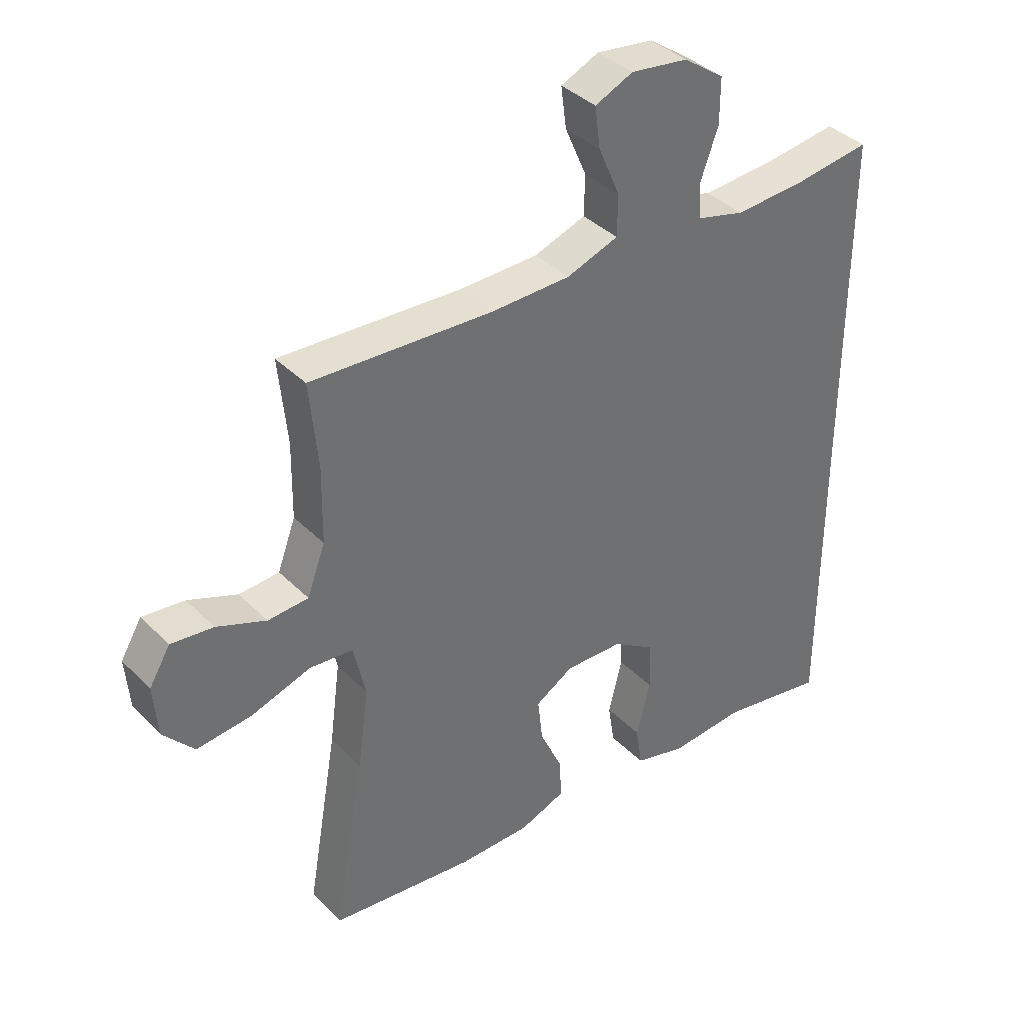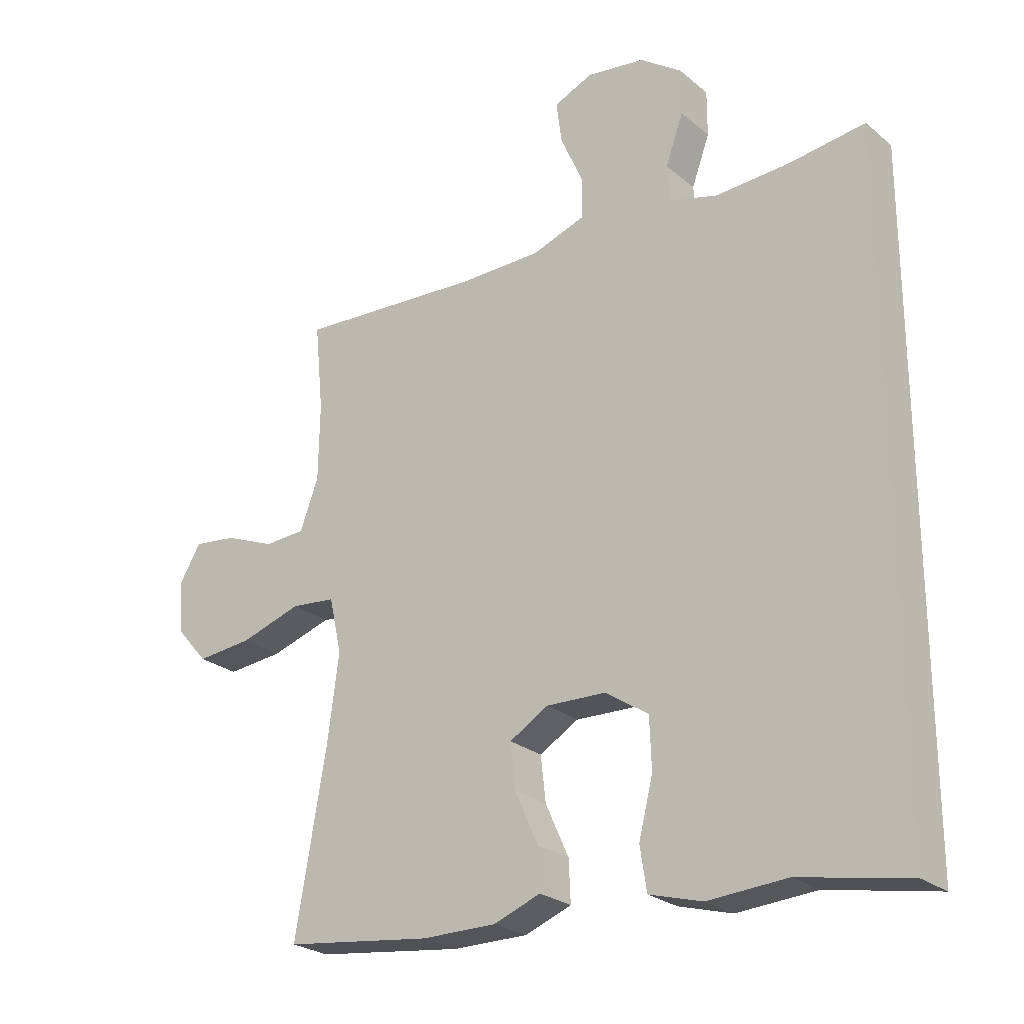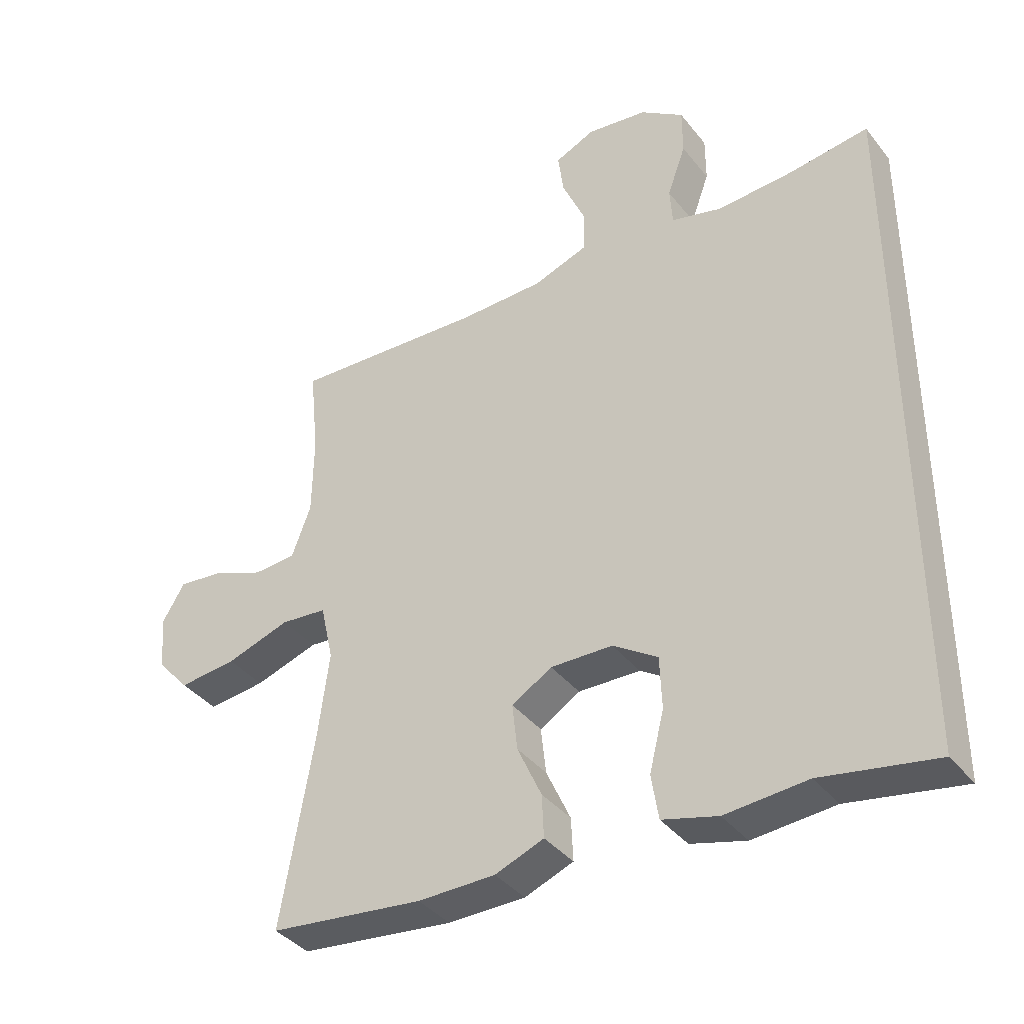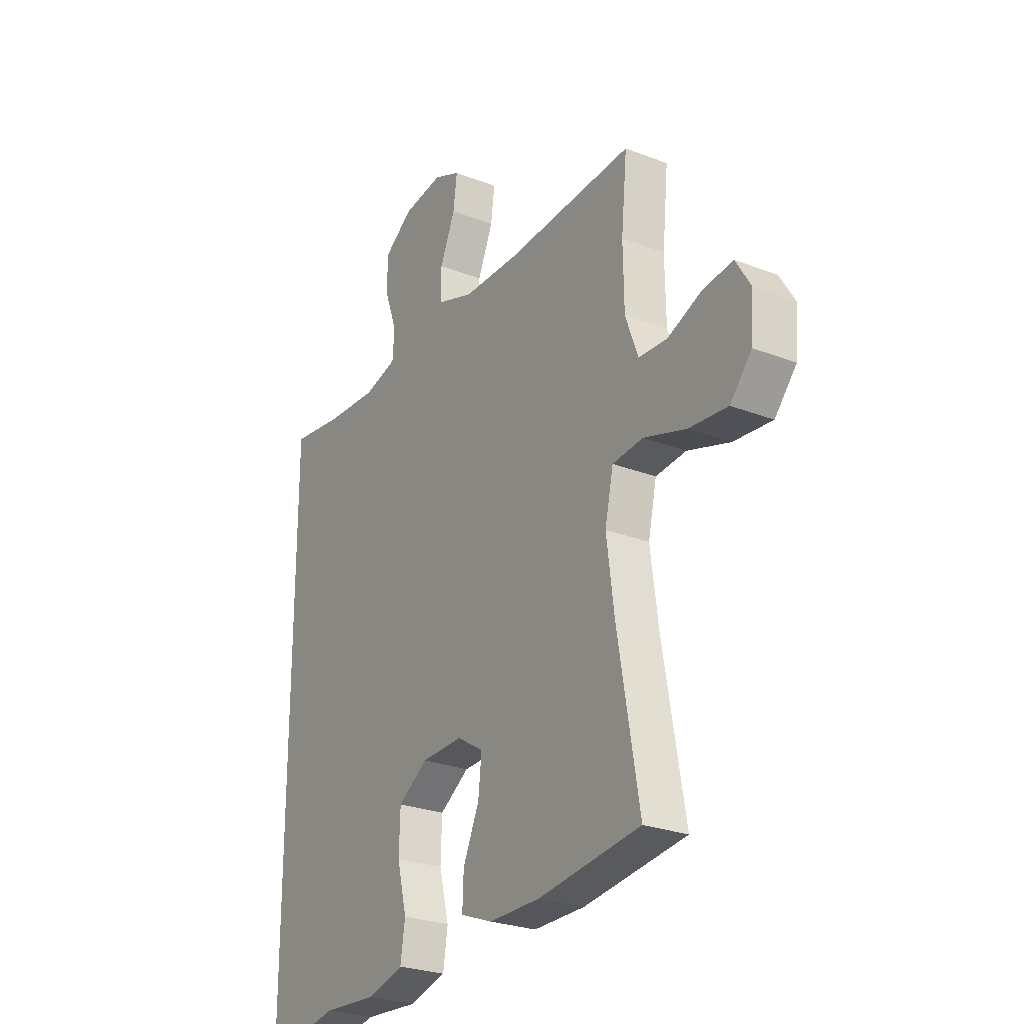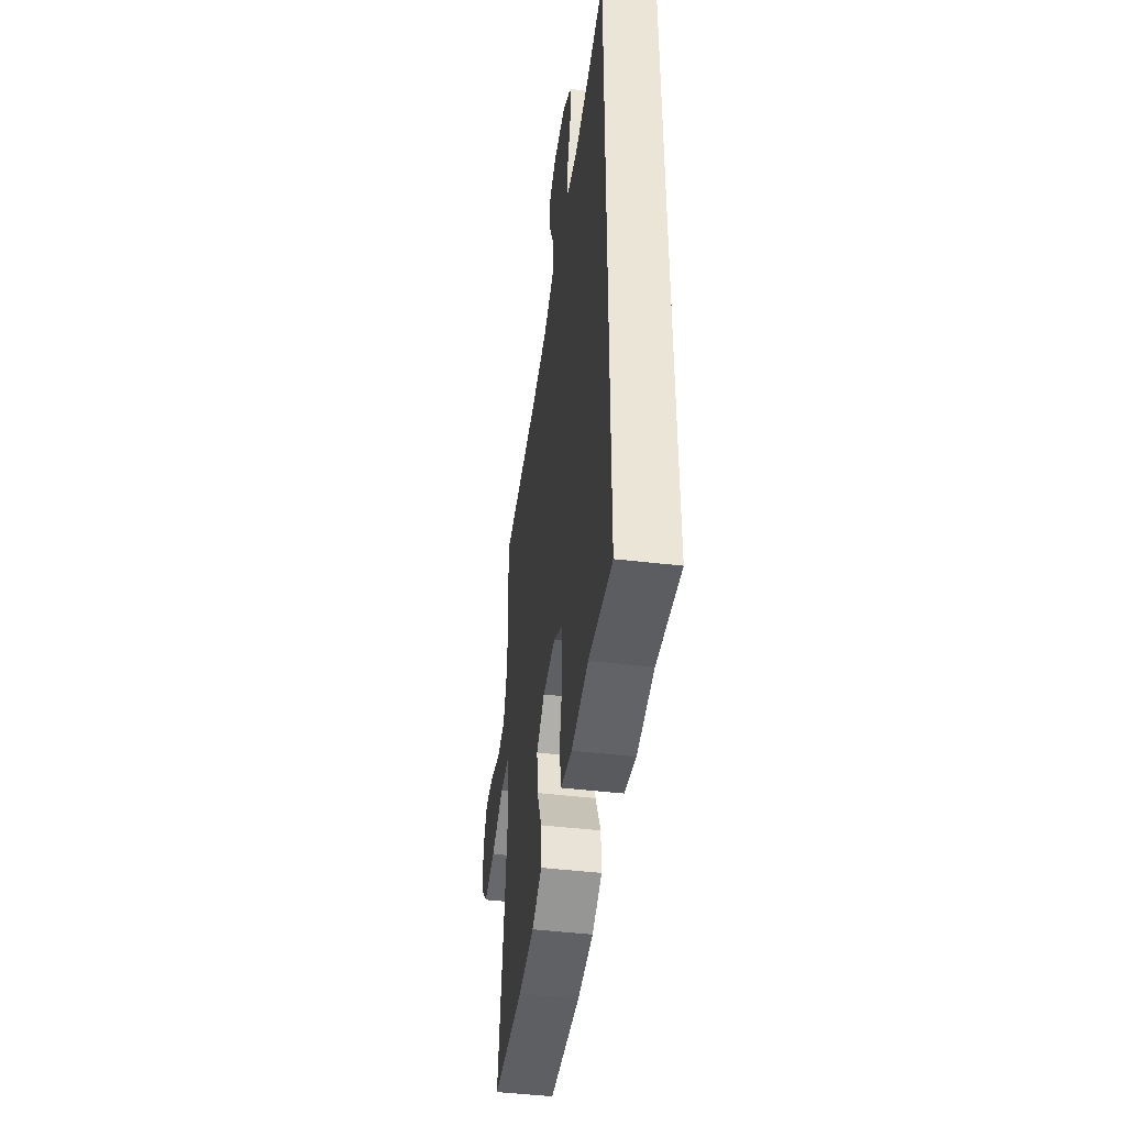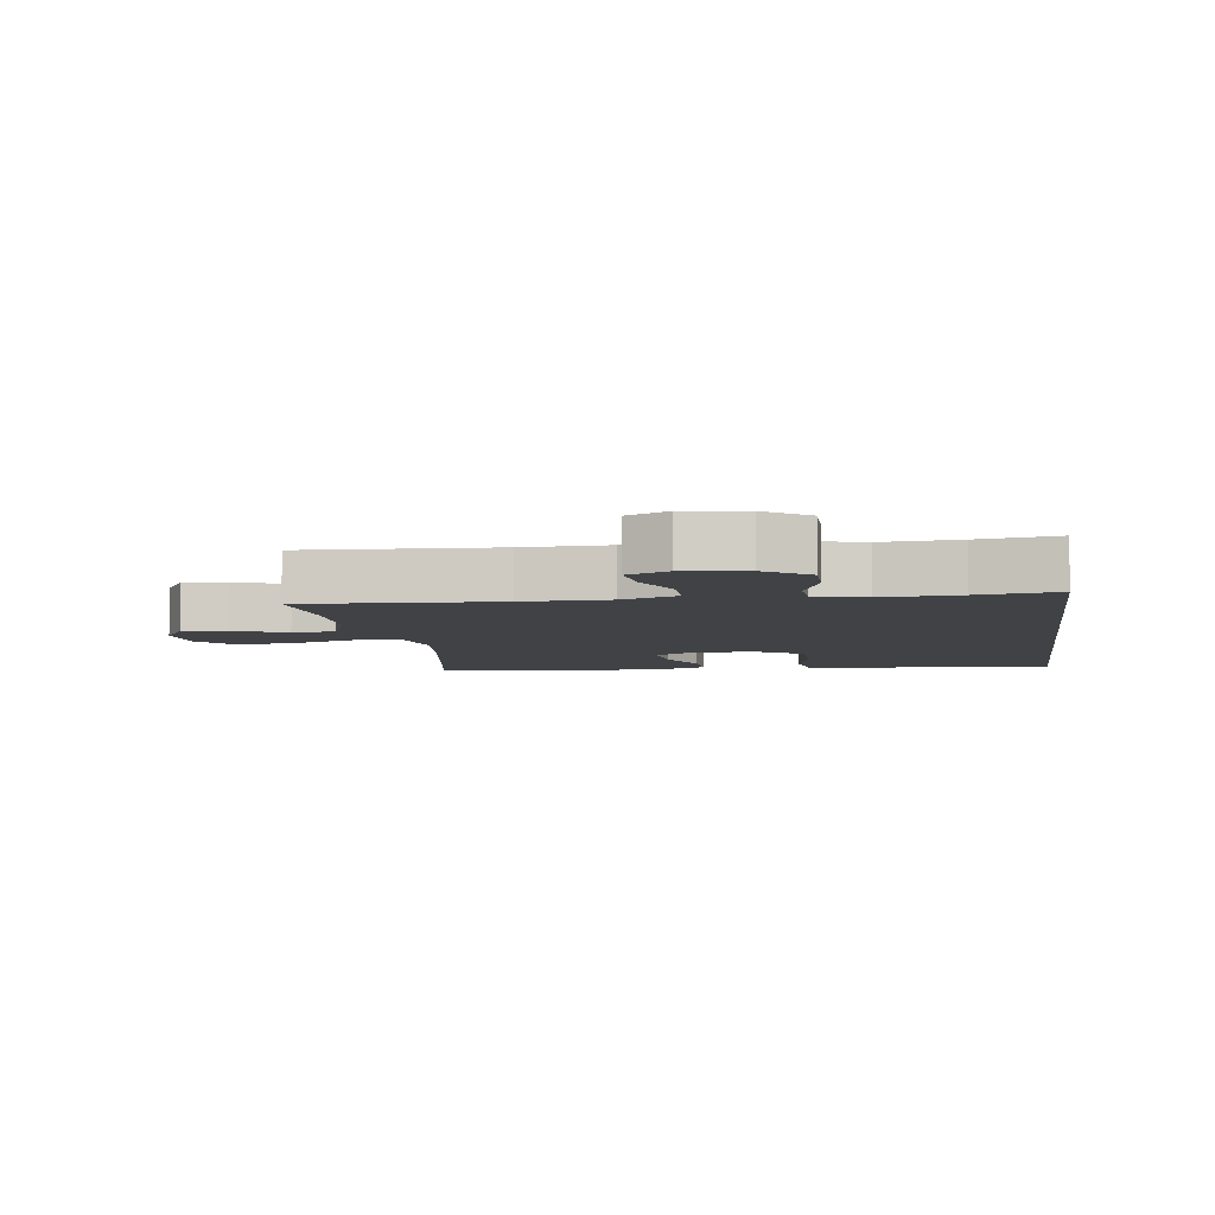
<metadata>
{"format":"obj","ext":"obj","renderer":"f3d","projection":"perspective","resolution":1024,"background":"white","views":[{"elev":38.2,"azim":-38.8,"up":"+Z"},{"elev":-24.8,"azim":37.2,"up":"+Z"},{"elev":-38.6,"azim":33.9,"up":"+Z"},{"elev":-26.2,"azim":-121.5,"up":"+Z"},{"elev":-46.8,"azim":82.4,"up":"+Z"},{"elev":-6.4,"azim":8.4,"up":"+Y"}]}
</metadata>
<code>
v 0.5 0.07 0.488
v 0.5 0.07 -0.58
v 0.323 0.07 -0.547
v 0.195 0.07 -0.556
v 0.109 0.07 -0.532
v 0.098 0.07 -0.462
v 0.121 0.07 -0.37
v 0.118 0.07 -0.288
v 0.048 0.07 -0.242
v -0.049 0.07 -0.239
v -0.112 0.07 -0.277
v -0.104 0.07 -0.35
v -0.066 0.07 -0.434
v -0.063 0.07 -0.501
v -0.139 0.07 -0.53
v -0.26 0.07 -0.53
v -0.5 0.07 -0.5
v -0.449 0.07 -0.205
v -0.431 0.07 -0.069
v -0.451 0.07 0.021
v -0.523 0.07 0.028
v -0.623 0.07 -0.004
v -0.714 0.07 -0.013
v -0.765 0.07 0.045
v -0.772 0.07 0.131
v -0.737 0.07 0.189
v -0.667 0.07 0.181
v -0.585 0.07 0.148
v -0.518 0.07 0.152
v -0.488 0.07 0.233
v -0.486 0.07 0.358
v -0.5 0.07 0.5
v -0.199 0.07 0.483
v -0.066 0.07 0.485
v 0.02 0.07 0.515
v 0.021 0.07 0.582
v -0.015 0.07 0.665
v -0.024 0.07 0.733
v 0.039 0.07 0.761
v 0.134 0.07 0.748
v 0.202 0.07 0.7
v 0.202 0.07 0.625
v 0.173 0.07 0.545
v 0.177 0.07 0.485
v 0.256 0.07 0.464
v 0.376 0.07 0.471
v 0.5 0 0.488
v 0.5 0 -0.58
v 0.323 0 -0.547
v 0.195 0 -0.556
v 0.109 0 -0.532
v 0.098 0 -0.462
v 0.121 0 -0.37
v 0.118 0 -0.288
v 0.048 0 -0.242
v -0.049 0 -0.239
v -0.112 0 -0.277
v -0.104 0 -0.35
v -0.066 0 -0.434
v -0.063 0 -0.501
v -0.139 0 -0.53
v -0.26 0 -0.53
v -0.5 0 -0.5
v -0.449 0 -0.205
v -0.431 0 -0.069
v -0.451 0 0.021
v -0.523 0 0.028
v -0.623 0 -0.004
v -0.714 0 -0.013
v -0.765 0 0.045
v -0.772 0 0.131
v -0.737 0 0.189
v -0.667 0 0.181
v -0.585 0 0.148
v -0.518 0 0.152
v -0.488 0 0.233
v -0.486 0 0.358
v -0.5 0 0.5
v -0.199 0 0.483
v -0.066 0 0.485
v 0.02 0 0.515
v 0.021 0 0.582
v -0.015 0 0.665
v -0.024 0 0.733
v 0.039 0 0.761
v 0.134 0 0.748
v 0.202 0 0.7
v 0.202 0 0.625
v 0.173 0 0.545
v 0.177 0 0.485
v 0.256 0 0.464
v 0.376 0 0.471
f 40 41 42 43
f 40 43 44
f 39 40 44
f 36 37 38 39
f 35 36 39 44
f 34 35 44 45
f 31 32 33
f 30 31 33 34
f 29 30 34 45
f 25 26 27 28
f 25 28 29
f 24 25 29
f 21 22 23 24
f 21 24 29 45
f 15 16 17 18
f 15 18 19
f 12 13 14 15
f 11 12 15 19
f 10 11 19 20
f 4 5 6 7
f 3 4 7 8
f 46 1 2 3
f 46 3 8
f 20 21 45 46
f 9 10 20 46
f 8 9 46
f 89 88 87 86
f 90 89 86
f 90 86 85
f 85 84 83 82
f 90 85 82 81
f 91 90 81 80
f 79 78 77
f 80 79 77 76
f 91 80 76 75
f 74 73 72 71
f 75 74 71
f 75 71 70
f 70 69 68 67
f 91 75 70 67
f 64 63 62 61
f 65 64 61
f 61 60 59 58
f 65 61 58 57
f 66 65 57 56
f 53 52 51 50
f 54 53 50 49
f 49 48 47 92
f 54 49 92
f 92 91 67 66
f 92 66 56 55
f 92 55 54
f 1 47 48 2
f 2 48 49 3
f 3 49 50 4
f 4 50 51 5
f 5 51 52 6
f 6 52 53 7
f 7 53 54 8
f 8 54 55 9
f 9 55 56 10
f 10 56 57 11
f 11 57 58 12
f 12 58 59 13
f 13 59 60 14
f 14 60 61 15
f 15 61 62 16
f 16 62 63 17
f 17 63 64 18
f 18 64 65 19
f 19 65 66 20
f 20 66 67 21
f 21 67 68 22
f 22 68 69 23
f 23 69 70 24
f 24 70 71 25
f 25 71 72 26
f 26 72 73 27
f 27 73 74 28
f 28 74 75 29
f 29 75 76 30
f 30 76 77 31
f 31 77 78 32
f 32 78 79 33
f 33 79 80 34
f 34 80 81 35
f 35 81 82 36
f 36 82 83 37
f 37 83 84 38
f 38 84 85 39
f 39 85 86 40
f 40 86 87 41
f 41 87 88 42
f 42 88 89 43
f 43 89 90 44
f 44 90 91 45
f 45 91 92 46
f 46 92 47 1

</code>
